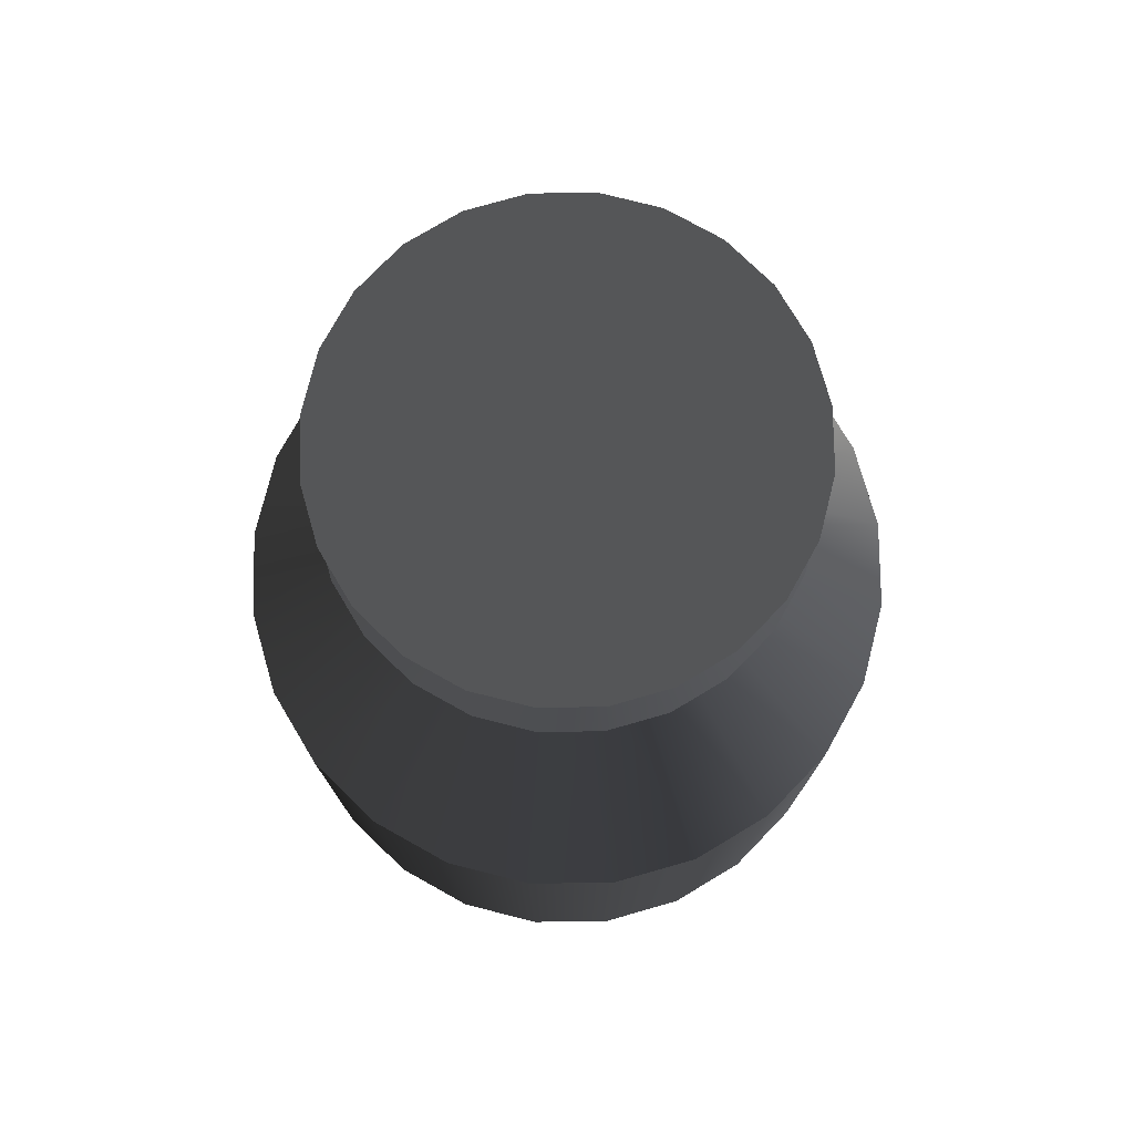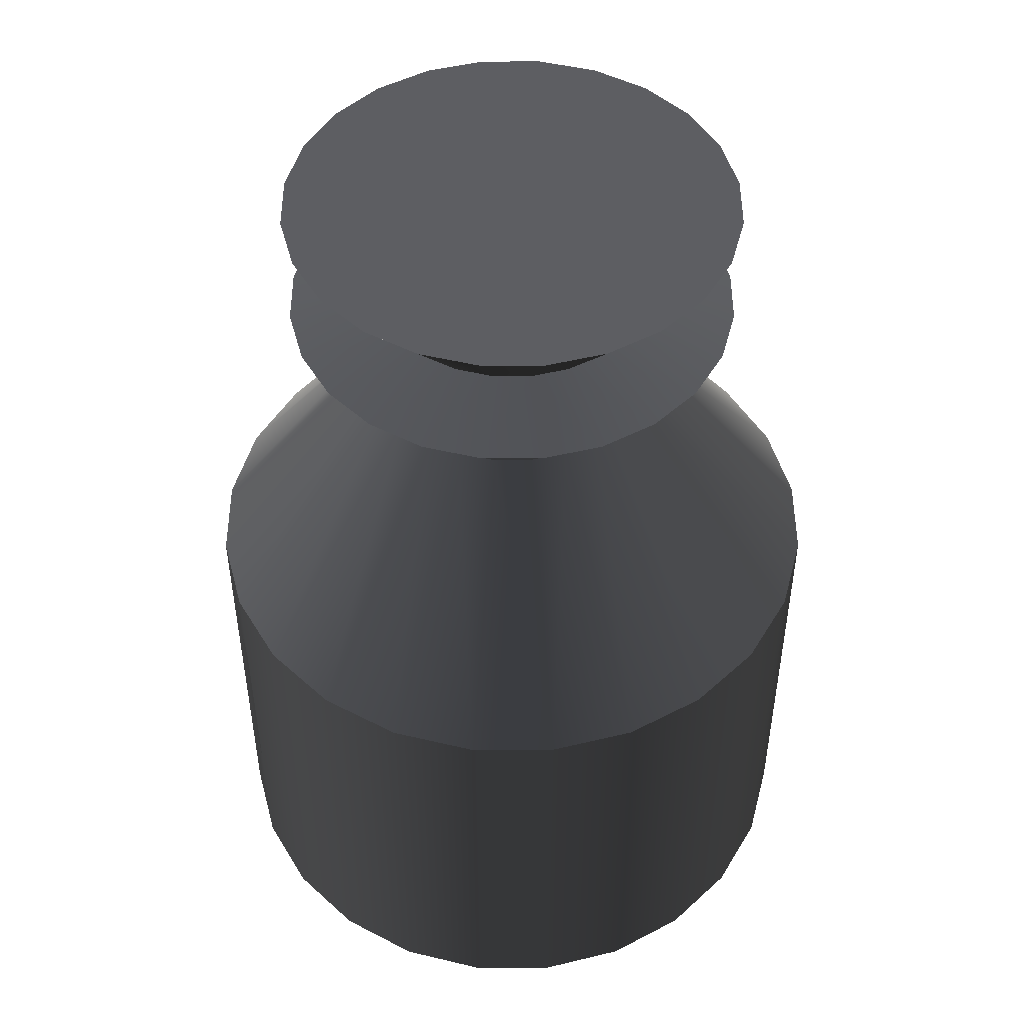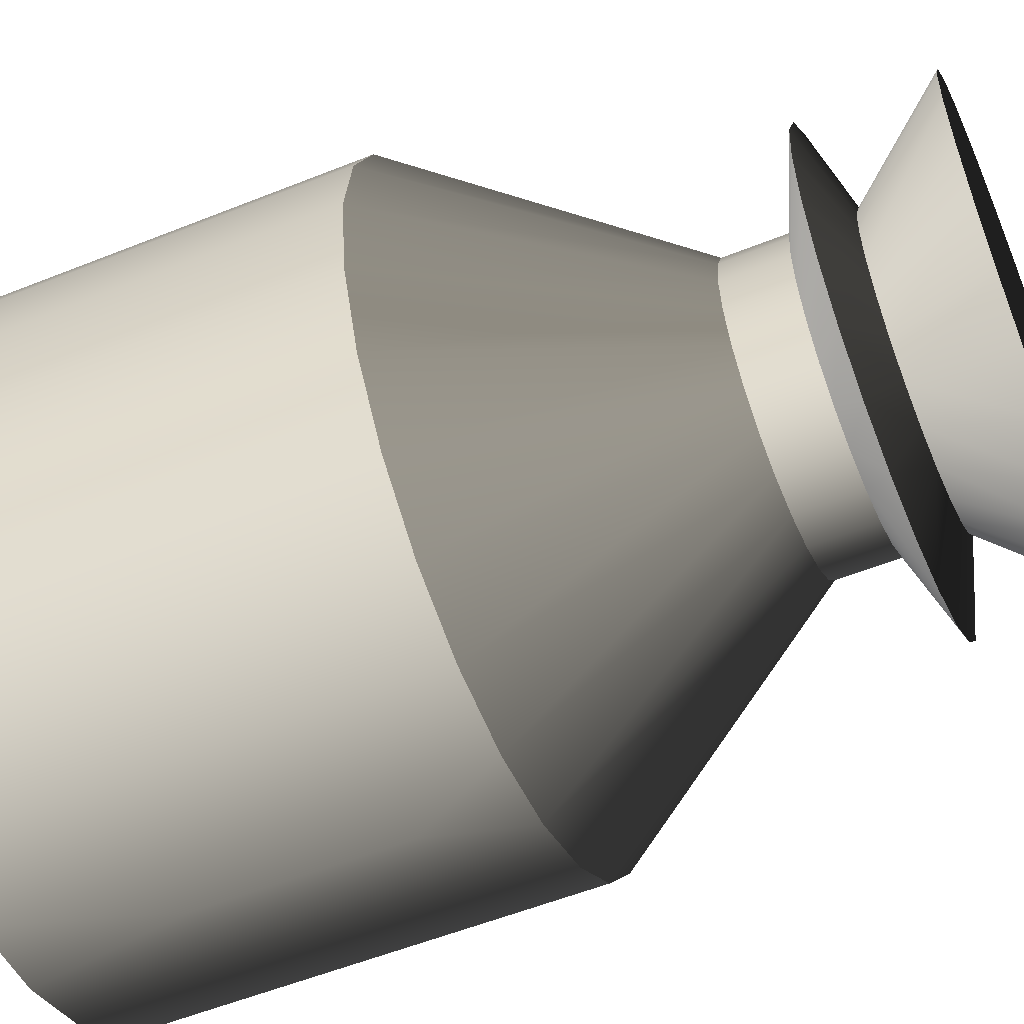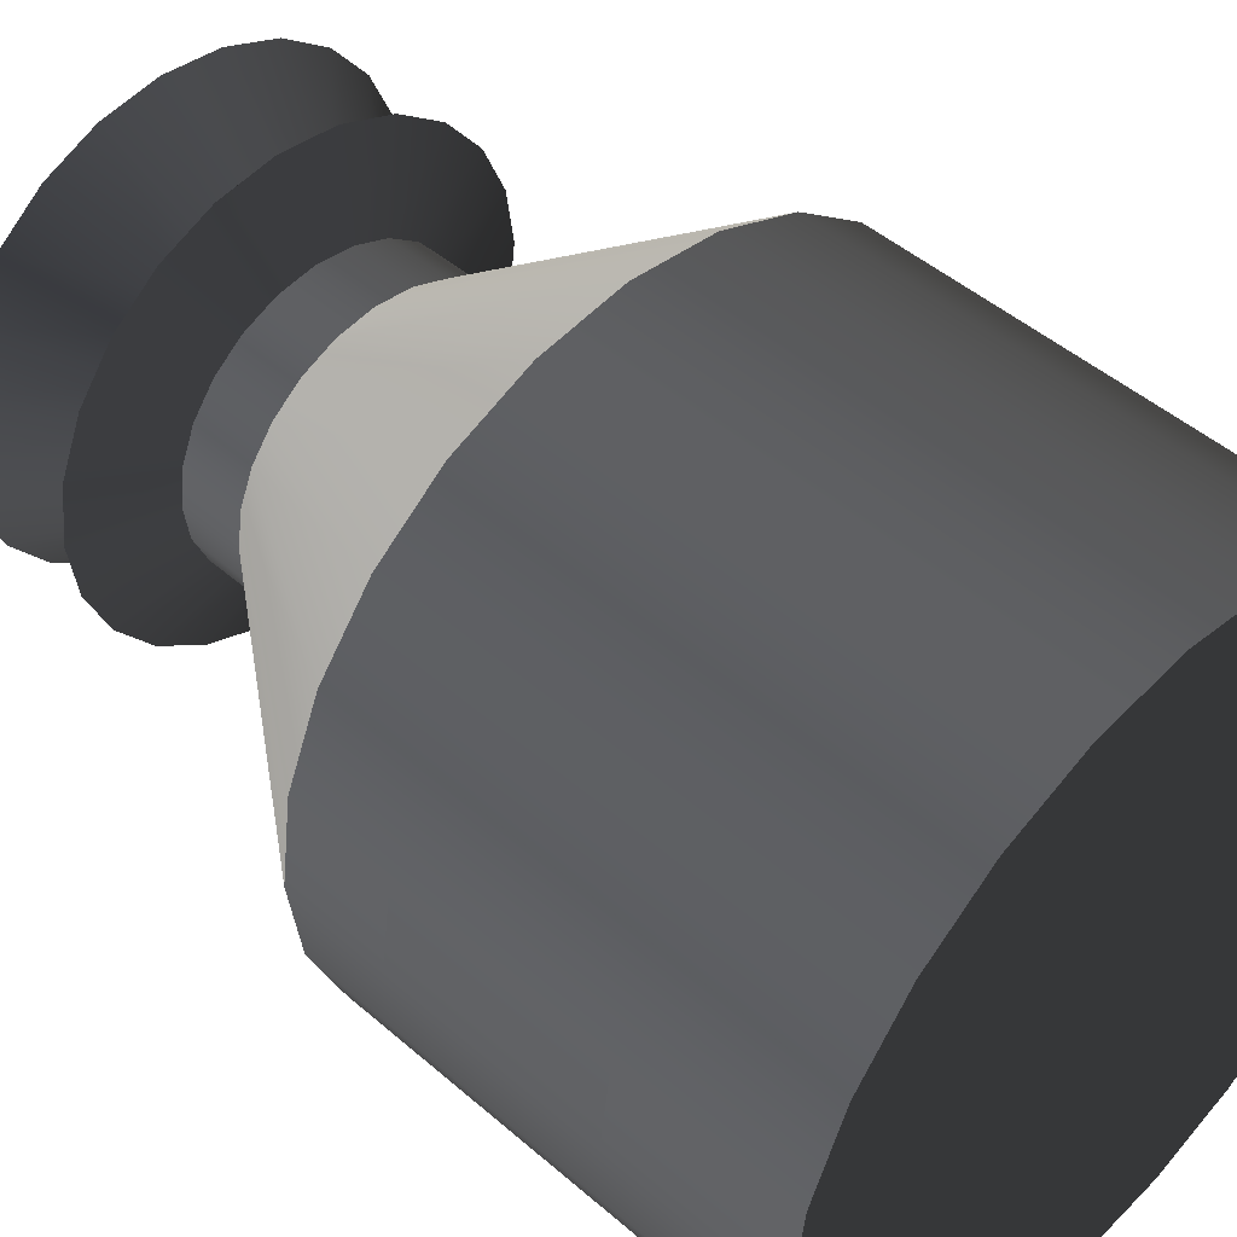
<metadata>
{"format":"obj","ext":"obj","renderer":"f3d","projection":"perspective","resolution":1024,"background":"white","views":[{"elev":76.9,"azim":-128.4,"up":"+Z"},{"elev":48.7,"azim":172.4,"up":"+Z"},{"elev":-55.9,"azim":-67.2,"up":"+Y"},{"elev":47.7,"azim":134.2,"up":"+Y"}]}
</metadata>
<code>
v 0 -0.07527 -0.002063
v 0.01295 -0.07357 -0.02412
v 0 -0.07527 -0.1062
v 0.01948 -0.07271 -0.002063
v 0.01295 -0.07357 -0.06949
v -0.01948 -0.07271 -0.1062
v 0 -0.033 0.05568
v 0.01948 -0.07271 -0.02412
v 0.01948 -0.07271 -0.1062
v -0.01948 -0.07271 -0.002063
v 0.00854 -0.03187 0.05568
v -0.00854 -0.03187 0.05568
v 0.03764 -0.06519 -0.002063
v 0.01948 -0.07271 -0.06949
v -0.03764 -0.06519 -0.1062
v 0.03764 -0.06519 -0.1062
v 0.00854 -0.03187 0.07012
v 0.0165 -0.02858 0.05568
v 0 -0.033 0.07012
v 0.03764 -0.06519 -0.02412
v 0.03764 -0.06519 -0.06949
v -0.03764 -0.06519 -0.002063
v -0.0165 -0.02858 0.05568
v 0.0165 -0.02858 0.07012
v -0.00854 -0.03187 0.07012
v 0.05323 -0.05323 -0.02412
v 0.02333 -0.02333 0.05568
v -0.05323 -0.05323 -0.1062
v 0.05323 -0.05323 -0.1062
v 0.05323 -0.05323 -0.06949
v 0.01361 -0.0508 0.07734
v 0.02629 -0.04554 0.07734
v 0.02333 -0.02333 0.07012
v -0.01361 -0.0508 0.07734
v 0.05323 -0.05323 -0.002063
v -0.05323 -0.05323 -0.002063
v -0.02333 -0.02333 0.05568
v -0.0165 -0.02858 0.07012
v 0 -0.05259 0.07734
v 0.03719 -0.03719 0.07734
v -0.02629 -0.04554 0.07734
v 0.06519 -0.03764 -0.02412
v 0.06519 -0.03764 -0.002063
v 0.02858 -0.0165 0.05568
v -0.06519 -0.03764 -0.002063
v 0.06519 -0.03764 -0.1062
v 0 -0.033 0.08352
v 0.00854 -0.03187 0.08352
v 0.0165 -0.02858 0.08352
v 0.04554 -0.02629 0.07734
v -0.00854 -0.03187 0.08352
v 0.02858 -0.0165 0.07012
v -0.06519 -0.03764 -0.1062
v -0.02857 -0.0165 0.05568
v -0.02333 -0.02333 0.07012
v 0.06519 -0.03764 -0.06949
v -0.03719 -0.03719 0.07734
v 0.02333 -0.02333 0.08352
v -0.0165 -0.02858 0.08352
v 0.07271 -0.01948 -0.02412
v 0.07271 -0.01948 -0.002063
v 0.03187 -0.008541 0.05568
v -0.07271 -0.01948 -0.002063
v -0.03187 -0.008541 0.05568
v -0.02857 -0.0165 0.07012
v 0.07271 -0.01948 -0.1062
v 0.0508 -0.01361 0.07734
v 0.02858 -0.0165 0.08352
v 0.07271 -0.01948 -0.06949
v 0.03187 -0.008541 0.07012
v -0.07271 -0.01948 -0.1062
v -0.03187 -0.008541 0.07012
v -0.04554 -0.02629 0.07734
v -0.02333 -0.02333 0.08352
v 0.07527 -1e-06 -0.02412
v 0.07527 -1e-06 -0.1062
v 0.07527 -1e-06 -0.002063
v 0.033 -1e-06 0.05568
v -0.07527 -1e-06 -0.002063
v -0.033 -1e-06 0.05568
v -0.033 -1e-06 0.07012
v -0.0508 -0.01361 0.07734
v 0.05259 -1e-06 0.07734
v 0.03187 -0.008541 0.08352
v 0.07527 -1e-06 -0.06949
v 0.033 -1e-06 0.07012
v -0.07527 -1e-06 -0.1062
v -0.02857 -0.0165 0.08352
v 0.07271 0.01948 -0.02412
v 0.07271 0.01948 -0.1062
v 0.07271 0.01948 -0.002063
v 0.03187 0.008539 0.05568
v -0.07271 0.01948 -0.002063
v -0.03187 0.008539 0.05568
v -0.03187 0.008539 0.07012
v -0.05259 -1e-06 0.07734
v -0.03187 -0.008541 0.08352
v 0.03187 0.008539 0.07012
v 0.033 -1e-06 0.08352
v 0.07271 0.01948 -0.06949
v -0.07271 0.01948 -0.1062
v -0.033 -1e-06 0.08352
v 0.0508 0.01361 0.07734
v 0.03187 0.008539 0.08352
v 0.06519 0.03764 -0.002063
v 0.06519 0.03764 -0.1062
v 0.02858 0.0165 0.05568
v -0.06519 0.03764 -0.002063
v -0.02857 0.0165 0.05568
v -0.02857 0.0165 0.07012
v -0.0508 0.01361 0.07734
v -0.03187 0.008539 0.08352
v 0.02858 0.0165 0.07012
v -0.06519 0.03764 -0.1062
v 0.02858 0.0165 0.08352
v 0.04554 0.02629 0.07734
v 0.05323 0.05323 -0.1062
v 0.05323 0.05323 -0.002063
v 0.02333 0.02333 0.05568
v -0.05323 0.05323 -0.002063
v -0.02333 0.02333 0.05568
v -0.02333 0.02333 0.07012
v -0.04554 0.02629 0.07734
v -0.02857 0.0165 0.08352
v 0.02333 0.02333 0.07012
v -0.05323 0.05323 -0.1062
v 0.02333 0.02333 0.08352
v 0.03719 0.03719 0.07734
v 0.03764 0.06519 -0.002063
v 0.0165 0.02857 0.07012
v -0.03764 0.06519 -0.1062
v -0.03764 0.06519 -0.002063
v -0.0165 0.02857 0.05568
v -0.03719 0.03719 0.07734
v -0.02333 0.02333 0.08352
v 0.03764 0.06519 -0.1062
v 0.0165 0.02857 0.05568
v -0.0165 0.02857 0.07012
v 0.0165 0.02857 0.08352
v 0.02629 0.04554 0.07734
v 0.01948 0.07271 -0.002063
v 0.00854 0.03187 0.07012
v -0.01948 0.07271 -0.1062
v 0.01948 0.07271 -0.1062
v -0.01948 0.07271 -0.002063
v -0.00854 0.03187 0.05568
v -0.02629 0.04554 0.07734
v -0.0165 0.02857 0.08352
v 0.00854 0.03187 0.05568
v -0.00854 0.03187 0.07012
v 0.00854 0.03187 0.08352
v 0.01361 0.05079 0.07734
v 0 0.07527 -0.1062
v 0 0.07527 -0.002063
v 0 0.033 0.07012
v 0 0.033 0.05568
v -0.01361 0.05079 0.07734
v -0.00854 0.03187 0.08352
v 0 0.033 0.08352
v 0 0.05259 0.07734
v 0.01361 -0.0508 0.1062
v 0.03719 -0.03719 0.1062
v 0 -0.05259 0.1062
v -0.01361 -0.0508 0.1062
v 0.02629 -0.04554 0.1062
v 0.04554 -0.02629 0.1062
v -0.02629 -0.04554 0.1062
v -0.03719 -0.03719 0.1062
v -0.04554 -0.02629 0.1062
v 0.0508 -0.01361 0.1062
v -0.0508 -0.01361 0.1062
v 0.05259 -1e-06 0.1062
v -0.05259 -1e-06 0.1062
v -0.0508 0.01361 0.1062
v 0.0508 0.01361 0.1062
v -0.04554 0.02629 0.1062
v 0.04554 0.02629 0.1062
v 0.03719 0.03719 0.1062
v -0.03719 0.03719 0.1062
v 0.02629 0.04554 0.1062
v -0.02629 0.04554 0.1062
v -0.01361 0.05079 0.1062
v 0.01361 0.05079 0.1062
v 0 0.05259 0.1062
g mesh1_mesh1-geometry
f 1 2 3
f 2 1 4
f 3 2 1
f 4 1 2
f 5 3 2
f 2 3 5
f 6 1 3
f 3 1 6
f 7 4 1
f 1 4 7
f 2 4 8
f 8 4 2
f 3 5 9
f 9 5 3
f 1 6 10
f 10 6 1
f 9 6 3
f 3 6 9
f 4 7 11
f 11 7 4
f 1 12 7
f 7 12 1
f 13 8 4
f 4 8 13
f 9 5 14
f 14 5 9
f 15 10 6
f 6 10 15
f 12 1 10
f 10 1 12
f 16 6 9
f 9 6 16
f 7 17 11
f 11 17 7
f 18 4 11
f 11 4 18
f 12 19 7
f 7 19 12
f 8 13 20
f 20 13 8
f 4 18 13
f 13 18 4
f 21 9 14
f 14 9 21
f 10 15 22
f 22 15 10
f 16 15 6
f 6 15 16
f 10 23 12
f 12 23 10
f 9 21 16
f 16 21 9
f 17 7 19
f 19 7 17
f 24 11 17
f 17 11 24
f 11 24 18
f 18 24 11
f 19 12 25
f 25 12 19
f 13 26 20
f 20 26 13
f 27 13 18
f 18 13 27
f 28 22 15
f 15 22 28
f 23 10 22
f 22 10 23
f 29 15 16
f 16 15 29
f 23 25 12
f 12 25 23
f 30 16 21
f 21 16 30
f 19 31 17
f 17 31 19
f 17 32 24
f 24 32 17
f 33 18 24
f 24 18 33
f 34 19 25
f 25 19 34
f 26 13 35
f 35 13 26
f 13 27 35
f 35 27 13
f 18 33 27
f 27 33 18
f 22 28 36
f 36 28 22
f 29 28 15
f 15 28 29
f 22 37 23
f 23 37 22
f 16 30 29
f 29 30 16
f 25 23 38
f 38 23 25
f 31 19 39
f 39 19 31
f 32 17 31
f 31 17 32
f 40 24 32
f 32 24 40
f 24 40 33
f 33 40 24
f 19 34 39
f 39 34 19
f 25 41 34
f 34 41 25
f 35 42 26
f 26 42 35
f 27 43 35
f 35 43 27
f 33 44 27
f 27 44 33
f 28 45 36
f 36 45 28
f 37 22 36
f 36 22 37
f 46 28 29
f 29 28 46
f 37 38 23
f 23 38 37
f 30 46 29
f 29 46 30
f 41 25 38
f 38 25 41
f 47 31 39
f 39 31 47
f 48 32 31
f 31 32 48
f 49 40 32
f 32 40 49
f 50 33 40
f 40 33 50
f 34 47 39
f 39 47 34
f 41 51 34
f 34 51 41
f 42 35 43
f 43 35 42
f 43 27 44
f 44 27 43
f 44 33 52
f 52 33 44
f 45 28 53
f 53 28 45
f 54 36 45
f 45 36 54
f 36 54 37
f 37 54 36
f 46 53 28
f 28 53 46
f 38 37 55
f 55 37 38
f 46 30 56
f 56 30 46
f 38 57 41
f 41 57 38
f 31 47 48
f 48 47 31
f 32 48 49
f 49 48 32
f 40 49 58
f 58 49 40
f 33 50 52
f 52 50 33
f 58 50 40
f 40 50 58
f 47 34 51
f 51 34 47
f 51 41 59
f 59 41 51
f 43 60 42
f 42 60 43
f 44 61 43
f 43 61 44
f 52 62 44
f 44 62 52
f 53 63 45
f 45 63 53
f 45 64 54
f 54 64 45
f 65 37 54
f 54 37 65
f 66 53 46
f 46 53 66
f 37 65 55
f 55 65 37
f 57 38 55
f 55 38 57
f 56 66 46
f 46 66 56
f 57 59 41
f 41 59 57
f 67 52 50
f 50 52 67
f 50 58 68
f 68 58 50
f 60 43 61
f 61 43 60
f 66 56 69
f 69 56 66
f 61 44 62
f 62 44 61
f 62 52 70
f 70 52 62
f 63 53 71
f 71 53 63
f 64 45 63
f 63 45 64
f 72 54 64
f 64 54 72
f 54 72 65
f 65 72 54
f 66 71 53
f 53 71 66
f 73 55 65
f 65 55 73
f 55 73 57
f 57 73 55
f 59 57 74
f 74 57 59
f 52 67 70
f 70 67 52
f 68 67 50
f 50 67 68
f 61 75 60
f 60 75 61
f 69 76 66
f 66 76 69
f 62 77 61
f 61 77 62
f 70 78 62
f 62 78 70
f 71 79 63
f 63 79 71
f 63 80 64
f 64 80 63
f 64 81 72
f 72 81 64
f 82 65 72
f 72 65 82
f 76 71 66
f 66 71 76
f 65 82 73
f 73 82 65
f 73 74 57
f 57 74 73
f 83 70 67
f 67 70 83
f 67 68 84
f 84 68 67
f 75 61 77
f 77 61 75
f 76 69 85
f 85 69 76
f 77 62 78
f 78 62 77
f 78 70 86
f 86 70 78
f 79 71 87
f 87 71 79
f 80 63 79
f 79 63 80
f 81 64 80
f 80 64 81
f 81 82 72
f 72 82 81
f 76 87 71
f 71 87 76
f 82 88 73
f 73 88 82
f 74 73 88
f 88 73 74
f 70 83 86
f 86 83 70
f 84 83 67
f 67 83 84
f 77 89 75
f 75 89 77
f 85 90 76
f 76 90 85
f 78 91 77
f 77 91 78
f 86 92 78
f 78 92 86
f 87 93 79
f 79 93 87
f 79 94 80
f 80 94 79
f 80 95 81
f 81 95 80
f 82 81 96
f 96 81 82
f 90 87 76
f 76 87 90
f 88 82 97
f 97 82 88
f 83 98 86
f 86 98 83
f 83 84 99
f 99 84 83
f 89 77 91
f 91 77 89
f 90 85 100
f 100 85 90
f 91 78 92
f 92 78 91
f 92 86 98
f 98 86 92
f 93 87 101
f 101 87 93
f 94 79 93
f 93 79 94
f 95 80 94
f 94 80 95
f 95 96 81
f 81 96 95
f 102 82 96
f 96 82 102
f 90 101 87
f 87 101 90
f 82 102 97
f 97 102 82
f 98 83 103
f 103 83 98
f 104 83 99
f 99 83 104
f 105 89 91
f 91 89 105
f 105 100 89
f 89 100 105
f 100 106 90
f 90 106 100
f 92 105 91
f 91 105 92
f 98 107 92
f 92 107 98
f 101 108 93
f 93 108 101
f 93 109 94
f 94 109 93
f 94 110 95
f 95 110 94
f 96 95 111
f 111 95 96
f 96 112 102
f 102 112 96
f 106 101 90
f 90 101 106
f 83 104 103
f 103 104 83
f 103 113 98
f 98 113 103
f 106 100 105
f 105 100 106
f 105 92 107
f 107 92 105
f 107 98 113
f 113 98 107
f 108 101 114
f 114 101 108
f 109 93 108
f 108 93 109
f 110 94 109
f 109 94 110
f 110 111 95
f 95 111 110
f 112 96 111
f 111 96 112
f 106 114 101
f 101 114 106
f 115 103 104
f 104 103 115
f 113 103 116
f 116 103 113
f 105 117 106
f 106 117 105
f 107 118 105
f 105 118 107
f 113 119 107
f 107 119 113
f 114 120 108
f 108 120 114
f 108 121 109
f 109 121 108
f 109 122 110
f 110 122 109
f 111 110 123
f 123 110 111
f 111 124 112
f 112 124 111
f 117 114 106
f 106 114 117
f 103 115 116
f 116 115 103
f 116 125 113
f 113 125 116
f 117 105 118
f 118 105 117
f 118 107 119
f 119 107 118
f 119 113 125
f 125 113 119
f 120 114 126
f 126 114 120
f 121 108 120
f 120 108 121
f 122 109 121
f 121 109 122
f 122 123 110
f 110 123 122
f 124 111 123
f 123 111 124
f 117 126 114
f 114 126 117
f 127 116 115
f 115 116 127
f 125 116 128
f 128 116 125
f 129 117 118
f 118 117 129
f 119 129 118
f 118 129 119
f 130 119 125
f 125 119 130
f 131 120 126
f 126 120 131
f 132 121 120
f 120 121 132
f 133 122 121
f 121 122 133
f 123 122 134
f 134 122 123
f 123 135 124
f 124 135 123
f 136 126 117
f 117 126 136
f 116 127 128
f 128 127 116
f 128 130 125
f 125 130 128
f 117 129 136
f 136 129 117
f 129 119 137
f 137 119 129
f 119 130 137
f 137 130 119
f 120 131 132
f 132 131 120
f 136 131 126
f 126 131 136
f 121 132 133
f 133 132 121
f 122 133 138
f 138 133 122
f 138 134 122
f 122 134 138
f 135 123 134
f 134 123 135
f 139 128 127
f 127 128 139
f 130 128 140
f 140 128 130
f 141 136 129
f 129 136 141
f 137 141 129
f 129 141 137
f 142 137 130
f 130 137 142
f 143 132 131
f 131 132 143
f 144 131 136
f 136 131 144
f 145 133 132
f 132 133 145
f 146 138 133
f 133 138 146
f 134 138 147
f 147 138 134
f 134 148 135
f 135 148 134
f 128 139 140
f 140 139 128
f 140 142 130
f 130 142 140
f 136 141 144
f 144 141 136
f 141 137 149
f 149 137 141
f 137 142 149
f 149 142 137
f 132 143 145
f 145 143 132
f 144 143 131
f 131 143 144
f 133 145 146
f 146 145 133
f 138 146 150
f 150 146 138
f 150 147 138
f 138 147 150
f 148 134 147
f 147 134 148
f 151 140 139
f 139 140 151
f 142 140 152
f 152 140 142
f 141 153 144
f 144 153 141
f 149 154 141
f 141 154 149
f 155 149 142
f 142 149 155
f 153 145 143
f 143 145 153
f 143 144 153
f 153 144 143
f 154 146 145
f 145 146 154
f 156 150 146
f 146 150 156
f 147 150 157
f 157 150 147
f 147 158 148
f 148 158 147
f 140 151 152
f 152 151 140
f 152 155 142
f 142 155 152
f 153 141 154
f 154 141 153
f 154 149 156
f 156 149 154
f 149 155 156
f 156 155 149
f 145 153 154
f 154 153 145
f 146 154 156
f 156 154 146
f 150 156 155
f 155 156 150
f 155 157 150
f 150 157 155
f 158 147 157
f 157 147 158
f 159 152 151
f 151 152 159
f 155 152 160
f 160 152 155
f 157 155 160
f 160 155 157
f 157 159 158
f 158 159 157
f 152 159 160
f 160 159 152
f 159 157 160
f 160 157 159
g mesh1_mesh1-geometry
f 8 5 2
f 5 8 14
f 8 21 14
f 21 8 20
f 26 21 20
f 21 26 30
f 26 56 30
f 56 26 42
f 42 69 56
f 69 42 60
f 60 85 69
f 85 60 75
f 75 100 85
f 100 75 89
g mesh1_mesh1-geometry
f 2 5 8
f 14 8 5
f 14 21 8
f 20 8 21
f 20 21 26
f 30 26 21
f 30 56 26
f 42 26 56
f 56 69 42
f 60 42 69
f 69 85 60
f 75 60 85
f 85 100 75
f 89 75 100
g mesh1_mesh1-geometry
f 47 161 48
f 48 161 47
f 51 48 47
f 47 48 51
f 161 49 48
f 48 49 161
f 59 49 48
f 48 49 59
f 49 162 58
f 58 162 49
f 74 58 49
f 49 58 74
f 51 163 47
f 47 163 51
f 59 164 51
f 51 164 59
f 59 48 51
f 51 48 59
f 161 47 163
f 163 47 161
f 49 161 165
f 165 161 49
f 74 49 59
f 59 49 74
f 162 49 165
f 165 49 162
f 166 58 162
f 162 58 166
f 74 68 58
f 58 68 74
f 58 166 68
f 68 166 58
f 163 51 164
f 164 51 163
f 164 59 167
f 167 59 164
f 168 59 74
f 74 59 168
f 164 161 163
f 163 161 164
f 167 165 161
f 161 165 167
f 168 162 165
f 165 162 168
f 168 166 162
f 162 166 168
f 88 68 74
f 74 68 88
f 166 84 68
f 68 84 166
f 59 168 167
f 167 168 59
f 167 161 164
f 164 161 167
f 74 169 168
f 168 169 74
f 168 165 167
f 167 165 168
f 169 166 168
f 168 166 169
f 88 84 68
f 68 84 88
f 169 74 88
f 88 74 169
f 84 166 170
f 170 166 84
f 169 170 166
f 166 170 169
f 97 84 88
f 88 84 97
f 88 171 169
f 169 171 88
f 170 99 84
f 84 99 170
f 171 88 97
f 97 88 171
f 171 170 169
f 169 170 171
f 102 84 97
f 97 84 102
f 102 99 84
f 84 99 102
f 99 170 172
f 172 170 99
f 173 97 102
f 102 97 173
f 97 173 171
f 171 173 97
f 173 170 171
f 171 170 173
f 102 104 99
f 99 104 102
f 172 104 99
f 99 104 172
f 173 172 170
f 170 172 173
f 174 102 112
f 112 102 174
f 112 104 102
f 102 104 112
f 102 174 173
f 173 174 102
f 104 172 175
f 175 172 104
f 173 175 172
f 172 175 173
f 112 176 174
f 174 176 112
f 112 115 104
f 104 115 112
f 174 175 173
f 173 175 174
f 175 115 104
f 104 115 175
f 176 112 124
f 124 112 176
f 124 115 112
f 112 115 124
f 176 177 174
f 174 177 176
f 174 177 175
f 175 177 174
f 115 175 177
f 177 175 115
f 135 176 124
f 124 176 135
f 124 127 115
f 115 127 124
f 176 178 177
f 177 178 176
f 177 127 115
f 115 127 177
f 135 127 124
f 124 127 135
f 176 135 179
f 179 135 176
f 179 178 176
f 176 178 179
f 127 177 178
f 178 177 127
f 135 139 127
f 127 139 135
f 148 179 135
f 135 179 148
f 179 180 178
f 178 180 179
f 178 139 127
f 127 139 178
f 148 139 135
f 135 139 148
f 179 148 181
f 181 148 179
f 181 180 179
f 179 180 181
f 139 178 180
f 180 178 139
f 148 151 139
f 139 151 148
f 148 182 181
f 181 182 148
f 181 183 180
f 180 183 181
f 183 139 180
f 180 139 183
f 139 183 151
f 151 183 139
f 182 148 158
f 158 148 182
f 158 151 148
f 148 151 158
f 182 183 181
f 181 183 182
f 184 151 183
f 183 151 184
f 158 184 182
f 182 184 158
f 151 158 159
f 159 158 151
f 183 182 184
f 184 182 183
f 151 184 159
f 159 184 151
f 184 158 159
f 159 158 184

</code>
